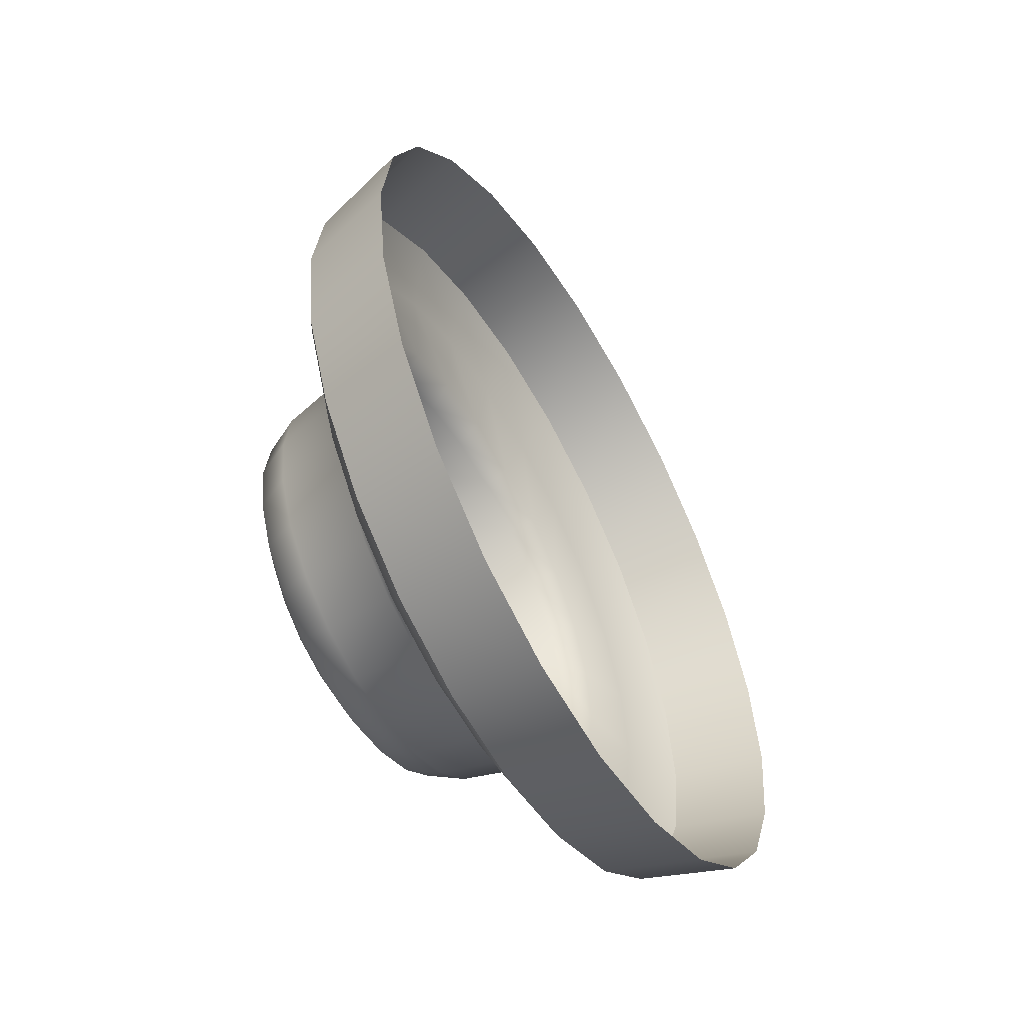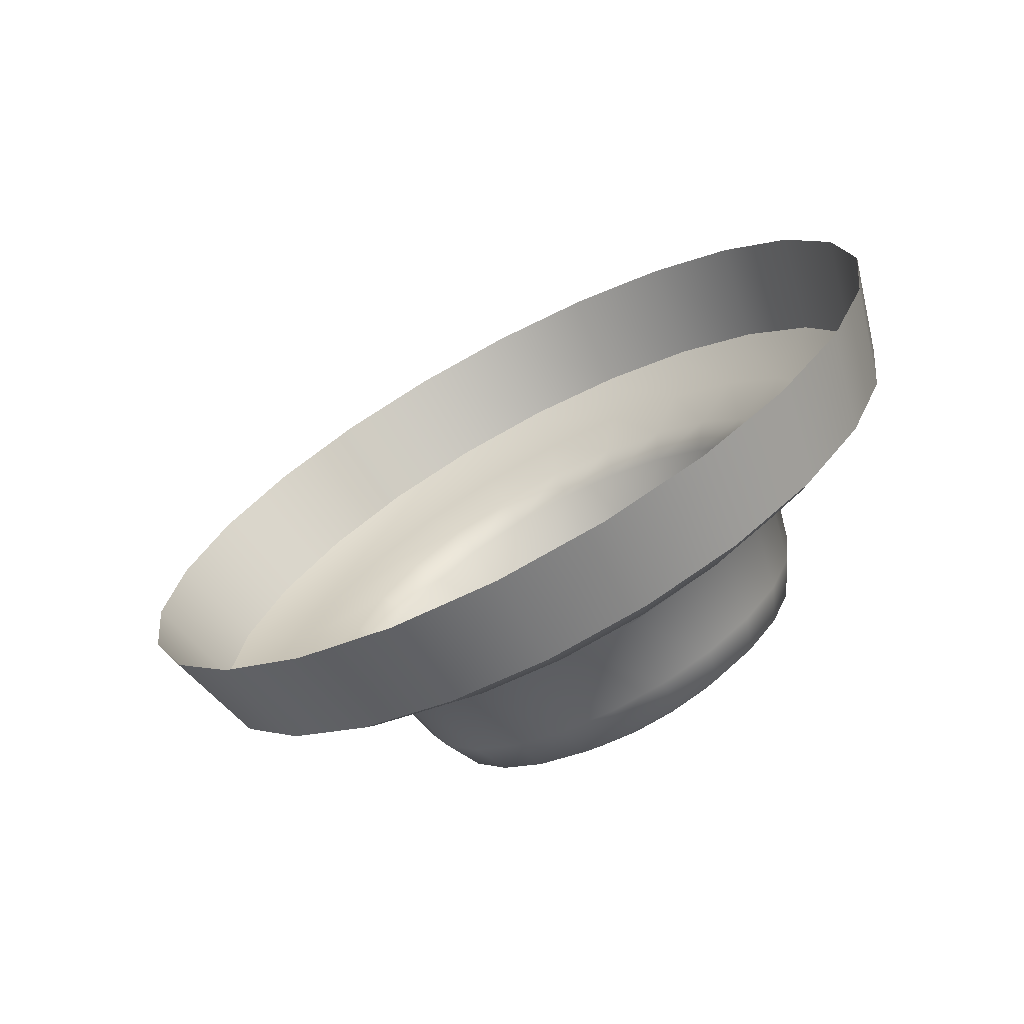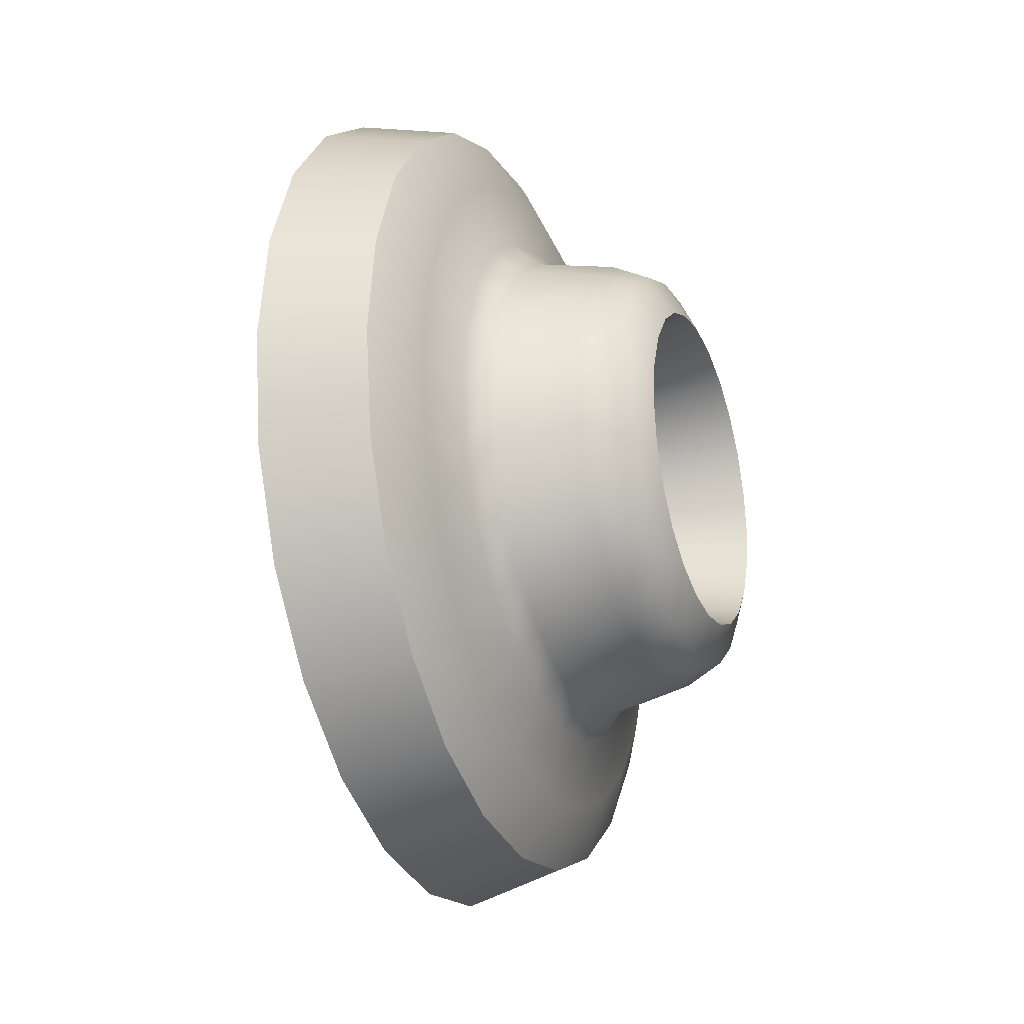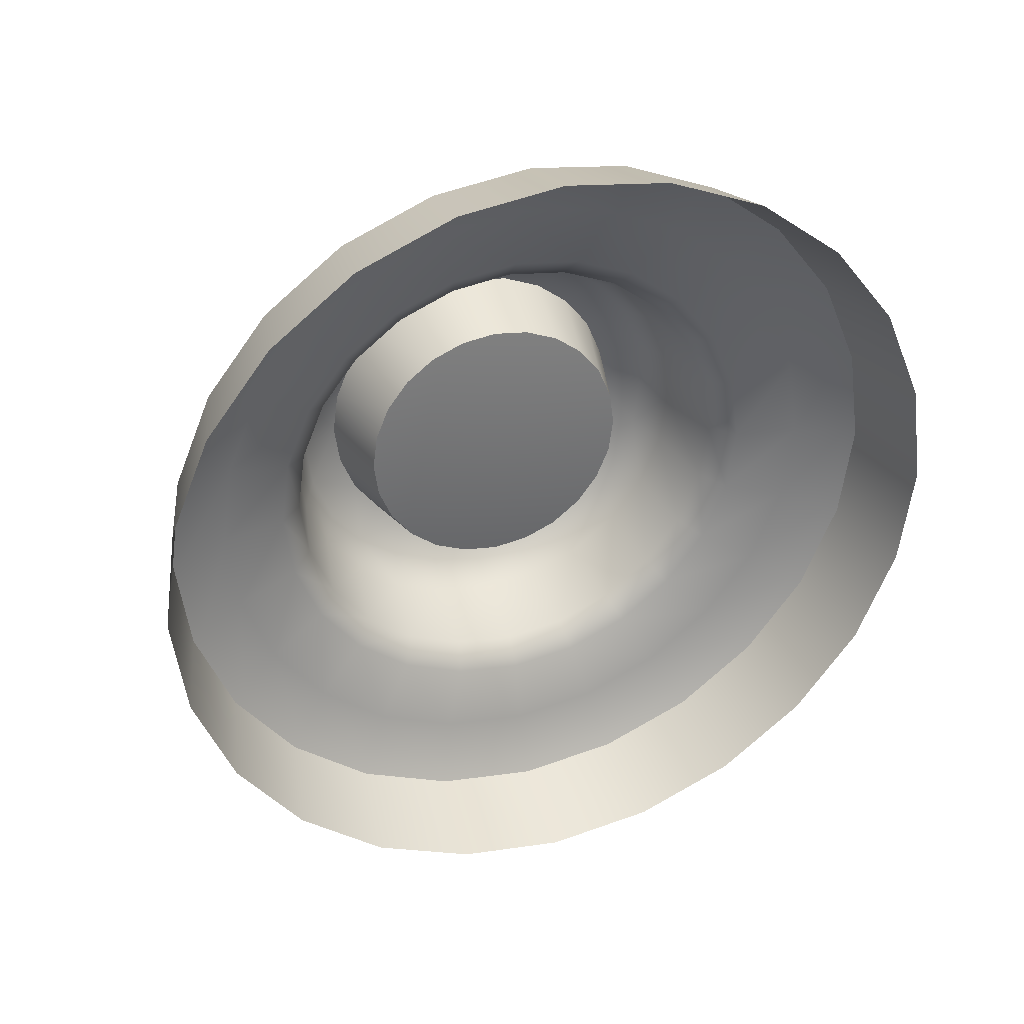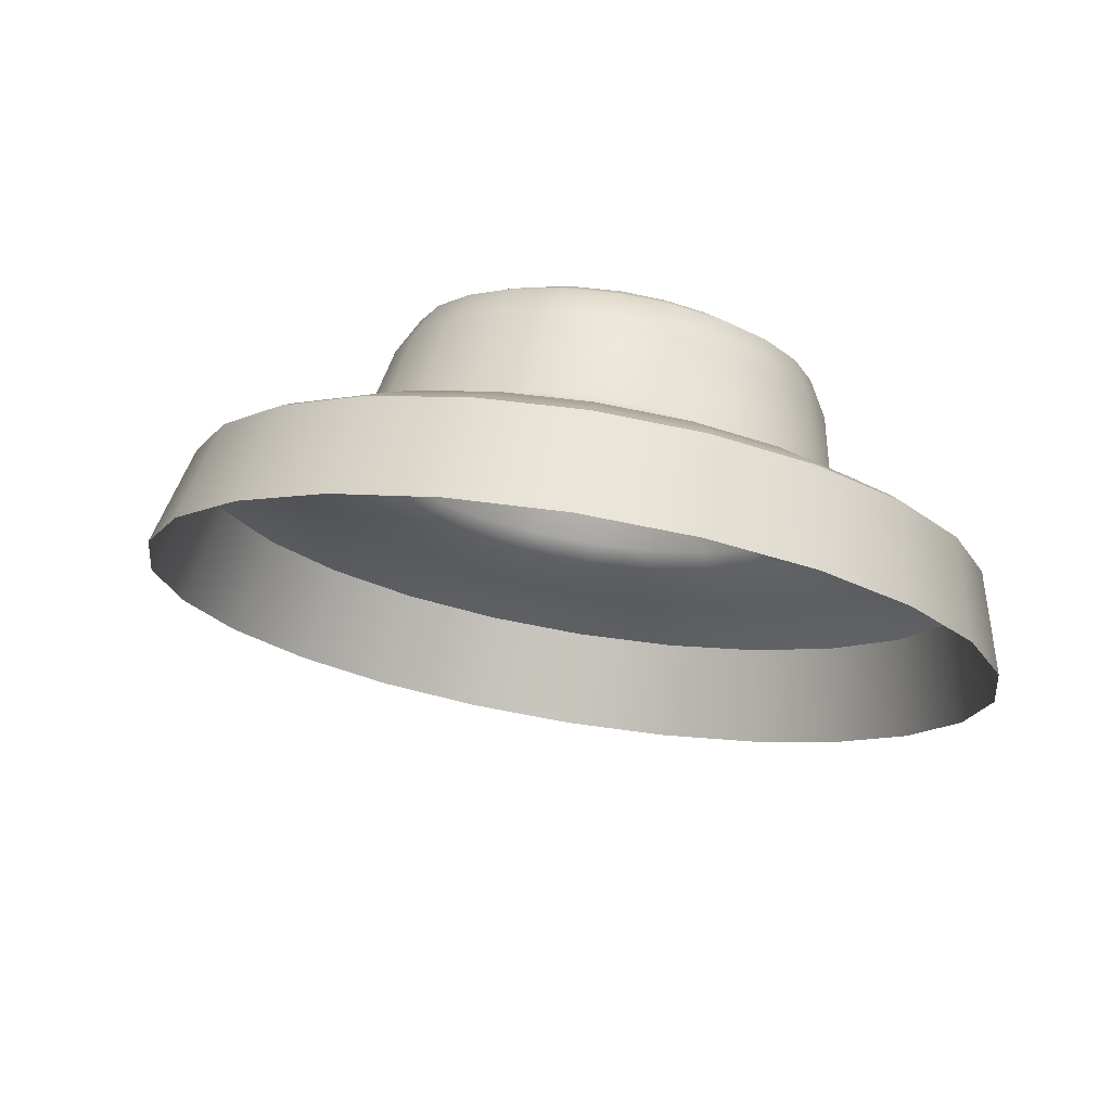
<metadata>
{"format":"obj","ext":"obj","renderer":"f3d","projection":"perspective","resolution":1024,"background":"white","views":[{"elev":-55.5,"azim":-175.0,"up":"+Z"},{"elev":-70.8,"azim":-87.0,"up":"+Z"},{"elev":-25.0,"azim":-3.7,"up":"+Z"},{"elev":34.5,"azim":-134.2,"up":"+Z"},{"elev":74.3,"azim":-105.8,"up":"+Z"}]}
</metadata>
<code>
v  -13.27 40.67 -8.06
v  -13.17 40.9 -8.094
v  -13.38 41.02 -8.03
v  -13.49 40.78 -7.994
v  -13.07 41.11 -8.19
v  -13.28 41.24 -8.132
v  -12.98 41.29 -8.344
v  -13.19 41.44 -8.297
v  -12.92 41.43 -8.544
v  -13.12 41.59 -8.511
v  -12.88 41.52 -8.777
v  -13.07 41.68 -8.76
v  -12.86 41.55 -9.027
v  -13.06 41.71 -9.027
v  -12.88 41.52 -9.277
v  -13.07 41.68 -9.294
v  -12.92 41.43 -9.51
v  -13.12 41.59 -9.543
v  -12.98 41.29 -9.71
v  -13.19 41.44 -9.757
v  -13.07 41.11 -9.864
v  -13.28 41.24 -9.922
v  -13.17 40.9 -9.96
v  -13.38 41.02 -10.02
v  -13.27 40.67 -9.994
v  -13.49 40.78 -10.06
v  -13.38 40.45 -9.96
v  -13.61 40.53 -10.02
v  -13.48 40.23 -9.864
v  -13.71 40.31 -9.922
v  -13.56 40.05 -9.71
v  -13.8 40.11 -9.757
v  -13.63 39.91 -9.51
v  -13.87 39.97 -9.543
v  -13.67 39.83 -9.277
v  -13.91 39.87 -9.294
v  -13.68 39.8 -9.027
v  -13.93 39.84 -9.027
v  -13.67 39.83 -8.777
v  -13.91 39.87 -8.76
v  -13.63 39.91 -8.544
v  -13.87 39.97 -8.511
v  -13.56 40.05 -8.344
v  -13.8 40.11 -8.297
v  -13.48 40.23 -8.19
v  -13.71 40.31 -8.132
v  -13.38 40.45 -8.094
v  -13.61 40.53 -8.03
v  -12.83 40.77 -8.554
v  -12.89 40.65 -8.499
v  -12.81 40.6 -8.545
v  -12.76 40.71 -8.595
v  -12.78 40.56 -8.638
v  -12.74 40.65 -8.678
v  -12.82 40.46 -8.624
v  -12.86 40.48 -8.528
v  -12.75 40.95 -8.754
v  -12.79 40.87 -8.641
v  -12.72 40.8 -8.674
v  -12.68 40.87 -8.777
v  -12.7 40.72 -8.742
v  -12.68 40.78 -8.825
v  -12.72 41.02 -9.027
v  -12.73 41 -8.886
v  -12.66 40.92 -8.898
v  -12.65 40.94 -9.027
v  -12.66 40.82 -8.923
v  -12.65 40.83 -9.027
v  -12.75 40.95 -9.3
v  -12.73 41 -9.168
v  -12.66 40.92 -9.156
v  -12.68 40.87 -9.277
v  -12.66 40.82 -9.131
v  -12.68 40.78 -9.229
v  -12.83 40.77 -9.5
v  -12.79 40.87 -9.413
v  -12.72 40.8 -9.38
v  -12.76 40.71 -9.46
v  -12.7 40.72 -9.312
v  -12.74 40.65 -9.376
v  -12.95 40.52 -9.574
v  -12.89 40.65 -9.555
v  -12.81 40.6 -9.509
v  -12.86 40.48 -9.526
v  -12.78 40.56 -9.416
v  -12.82 40.46 -9.43
v  -13.07 40.27 -9.5
v  -13.01 40.39 -9.555
v  -12.92 40.37 -9.509
v  -12.97 40.26 -9.46
v  -12.87 40.37 -9.416
v  -12.91 40.28 -9.376
v  -13.15 40.09 -9.3
v  -13.11 40.17 -9.413
v  -13.01 40.16 -9.38
v  -13.05 40.09 -9.277
v  -12.94 40.21 -9.312
v  -12.97 40.15 -9.229
v  -13.18 40.03 -9.027
v  -13.17 40.04 -9.168
v  -13.07 40.05 -9.156
v  -13.08 40.03 -9.027
v  -12.99 40.11 -9.131
v  -12.99 40.1 -9.027
v  -13.15 40.09 -8.754
v  -13.17 40.04 -8.886
v  -13.07 40.05 -8.898
v  -13.05 40.09 -8.777
v  -12.99 40.11 -8.923
v  -12.97 40.15 -8.825
v  -13.07 40.27 -8.554
v  -13.11 40.17 -8.641
v  -13.01 40.16 -8.674
v  -12.97 40.26 -8.595
v  -12.94 40.21 -8.742
v  -12.91 40.28 -8.678
v  -12.95 40.52 -8.48
v  -13.01 40.39 -8.499
v  -12.92 40.37 -8.545
v  -12.87 40.37 -8.638
v  -13.06 40.74 -8.457
v  -13 40.87 -8.515
v  -13.13 40.6 -8.436
v  -12.95 40.98 -8.609
v  -12.91 41.07 -8.732
v  -12.88 41.12 -8.874
v  -12.88 41.14 -9.027
v  -12.88 41.12 -9.18
v  -12.91 41.07 -9.322
v  -12.95 40.98 -9.445
v  -13 40.87 -9.539
v  -13.06 40.74 -9.598
v  -13.13 40.6 -9.618
v  -13.19 40.47 -9.598
v  -13.25 40.34 -9.539
v  -13.3 40.23 -9.445
v  -13.34 40.14 -9.322
v  -13.37 40.09 -9.18
v  -13.38 40.07 -9.027
v  -13.37 40.09 -8.874
v  -13.34 40.14 -8.732
v  -13.3 40.23 -8.609
v  -13.25 40.34 -8.515
v  -13.19 40.47 -8.457
v  -13.04 41.01 -8.322
v  -13.12 40.83 -8.241
v  -13.11 40.78 -8.398
v  -13.04 40.92 -8.463
v  -13.21 40.64 -8.213
v  -13.18 40.63 -8.376
v  -13.3 40.45 -8.241
v  -13.25 40.48 -8.398
v  -13.38 40.27 -8.322
v  -13.32 40.33 -8.463
v  -13.45 40.12 -8.451
v  -13.37 40.21 -8.567
v  -13.51 40 -8.62
v  -13.42 40.12 -8.701
v  -13.54 39.93 -8.816
v  -13.44 40.06 -8.859
v  -13.55 39.9 -9.027
v  -13.45 40.04 -9.027
v  -13.54 39.93 -9.238
v  -13.44 40.06 -9.195
v  -13.51 40 -9.434
v  -13.42 40.12 -9.353
v  -13.45 40.12 -9.602
v  -13.37 40.21 -9.487
v  -13.38 40.27 -9.732
v  -13.32 40.33 -9.591
v  -13.3 40.45 -9.813
v  -13.25 40.48 -9.656
v  -13.21 40.64 -9.841
v  -13.18 40.63 -9.678
v  -13.12 40.83 -9.813
v  -13.11 40.78 -9.656
v  -13.04 41.01 -9.732
v  -13.04 40.92 -9.591
v  -12.96 41.16 -9.602
v  -12.98 41.05 -9.487
v  -12.91 41.28 -9.434
v  -12.94 41.14 -9.353
v  -12.88 41.36 -9.238
v  -12.91 41.2 -9.195
v  -12.86 41.38 -9.027
v  -12.9 41.22 -9.027
v  -12.88 41.36 -8.816
v  -12.91 41.2 -8.859
v  -12.91 41.28 -8.62
v  -12.94 41.14 -8.701
v  -12.96 41.16 -8.451
v  -12.98 41.05 -8.567
v  -13.02 40.55 -8.676
v  -12.98 40.64 -8.688
v  -12.95 40.71 -8.723
v  -12.91 40.78 -8.779
v  -12.89 40.83 -8.852
v  -12.88 40.86 -8.936
v  -12.87 40.87 -9.027
v  -12.88 40.86 -9.118
v  -12.89 40.83 -9.202
v  -12.91 40.78 -9.275
v  -12.95 40.71 -9.331
v  -12.98 40.64 -9.366
v  -13.02 40.55 -9.378
v  -13.06 40.47 -9.366
v  -13.09 40.4 -9.331
v  -13.12 40.33 -9.275
v  -13.15 40.28 -9.202
v  -13.16 40.25 -9.118
v  -13.17 40.24 -9.027
v  -13.16 40.25 -8.936
v  -13.15 40.28 -8.852
v  -13.12 40.33 -8.779
v  -13.09 40.4 -8.723
v  -13.06 40.47 -8.688
v  -13.04 40.57 -9.027
v  -13.16 40.89 -8.123
v  -13.06 41.09 -8.216
v  -13.36 40.45 -8.123
v  -13.26 40.67 -8.091
v  -13.54 40.07 -8.365
v  -13.46 40.24 -8.216
v  -13.64 39.85 -8.785
v  -13.6 39.93 -8.559
v  -13.64 39.85 -9.269
v  -13.65 39.82 -9.027
v  -13.54 40.07 -9.689
v  -13.6 39.93 -9.495
v  -13.36 40.45 -9.931
v  -13.46 40.24 -9.838
v  -13.16 40.89 -9.931
v  -13.26 40.67 -9.963
v  -12.98 41.27 -9.689
v  -13.06 41.09 -9.838
v  -12.88 41.49 -9.269
v  -12.92 41.4 -9.495
v  -12.88 41.49 -8.785
v  -12.86 41.51 -9.027
v  -12.98 41.27 -8.365
v  -12.92 41.4 -8.559
g sponza_313
f 1 2 3
f 1 3 4
f 2 5 6
f 2 6 3
f 5 7 8
f 5 8 6
f 7 9 10
f 7 10 8
f 9 11 12
f 9 12 10
f 11 13 14
f 11 14 12
f 13 15 16
f 13 16 14
f 15 17 18
f 15 18 16
f 17 19 20
f 17 20 18
f 19 21 22
f 19 22 20
f 21 23 24
f 21 24 22
f 23 25 26
f 23 26 24
f 25 27 28
f 25 28 26
f 27 29 30
f 27 30 28
f 29 31 32
f 29 32 30
f 31 33 34
f 31 34 32
f 33 35 36
f 33 36 34
f 35 37 38
f 35 38 36
f 37 39 40
f 37 40 38
f 39 41 42
f 39 42 40
f 41 43 44
f 41 44 42
f 43 45 46
f 43 46 44
f 45 47 48
f 45 48 46
f 47 1 4
f 47 4 48
f 49 50 51
f 49 51 52
f 51 53 54
f 51 54 52
f 55 53 51
f 55 51 56
f 57 58 59
f 57 59 60
f 59 61 62
f 59 62 60
f 54 61 59
f 54 59 52
f 63 64 65
f 63 65 66
f 65 67 68
f 65 68 66
f 62 67 65
f 62 65 60
f 69 70 71
f 69 71 72
f 71 73 74
f 71 74 72
f 68 73 71
f 68 71 66
f 75 76 77
f 75 77 78
f 77 79 80
f 77 80 78
f 74 79 77
f 74 77 72
f 81 82 83
f 81 83 84
f 83 85 86
f 83 86 84
f 80 85 83
f 80 83 78
f 87 88 89
f 87 89 90
f 89 91 92
f 89 92 90
f 86 91 89
f 86 89 84
f 93 94 95
f 93 95 96
f 95 97 98
f 95 98 96
f 92 97 95
f 92 95 90
f 99 100 101
f 99 101 102
f 101 103 104
f 101 104 102
f 98 103 101
f 98 101 96
f 105 106 107
f 105 107 108
f 107 109 110
f 107 110 108
f 104 109 107
f 104 107 102
f 111 112 113
f 111 113 114
f 113 115 116
f 113 116 114
f 110 115 113
f 110 113 108
f 117 118 119
f 117 119 56
f 119 120 55
f 119 55 56
f 116 120 119
f 116 119 114
f 121 50 49
f 121 49 122
f 50 121 123
f 50 123 117
f 124 58 57
f 124 57 125
f 58 124 122
f 58 122 49
f 126 64 63
f 126 63 127
f 64 126 125
f 64 125 57
f 128 70 69
f 128 69 129
f 70 128 127
f 70 127 63
f 130 76 75
f 130 75 131
f 76 130 129
f 76 129 69
f 132 82 81
f 132 81 133
f 82 132 131
f 82 131 75
f 134 88 87
f 134 87 135
f 88 134 133
f 88 133 81
f 136 94 93
f 136 93 137
f 94 136 135
f 94 135 87
f 138 100 99
f 138 99 139
f 100 138 137
f 100 137 93
f 140 106 105
f 140 105 141
f 106 140 139
f 106 139 99
f 142 112 111
f 142 111 143
f 112 142 141
f 112 141 105
f 144 118 117
f 144 117 123
f 118 144 143
f 118 143 111
f 145 146 147
f 145 147 148
f 146 149 150
f 146 150 147
f 149 151 152
f 149 152 150
f 151 153 154
f 151 154 152
f 153 155 156
f 153 156 154
f 155 157 158
f 155 158 156
f 157 159 160
f 157 160 158
f 159 161 162
f 159 162 160
f 161 163 164
f 161 164 162
f 163 165 166
f 163 166 164
f 165 167 168
f 165 168 166
f 167 169 170
f 167 170 168
f 169 171 172
f 169 172 170
f 171 173 174
f 171 174 172
f 173 175 176
f 173 176 174
f 175 177 178
f 175 178 176
f 177 179 180
f 177 180 178
f 179 181 182
f 179 182 180
f 181 183 184
f 181 184 182
f 183 185 186
f 183 186 184
f 185 187 188
f 185 188 186
f 187 189 190
f 187 190 188
f 189 191 192
f 189 192 190
f 191 145 148
f 191 148 192
f 193 194 53
f 193 53 55
f 194 195 54
f 194 54 53
f 195 196 61
f 195 61 54
f 196 197 62
f 196 62 61
f 197 198 67
f 197 67 62
f 198 199 68
f 198 68 67
f 199 200 73
f 199 73 68
f 200 201 74
f 200 74 73
f 201 202 79
f 201 79 74
f 202 203 80
f 202 80 79
f 203 204 85
f 203 85 80
f 204 205 86
f 204 86 85
f 205 206 91
f 205 91 86
f 206 207 92
f 206 92 91
f 207 208 97
f 207 97 92
f 208 209 98
f 208 98 97
f 209 210 103
f 209 103 98
f 210 211 104
f 210 104 103
f 211 212 109
f 211 109 104
f 212 213 110
f 212 110 109
f 213 214 115
f 213 115 110
f 214 215 116
f 214 116 115
f 215 216 120
f 215 120 116
f 216 193 55
f 216 55 120
f 193 217 194
f 194 217 195
f 195 217 196
f 196 217 197
f 197 217 198
f 198 217 199
f 199 217 200
f 200 217 201
f 201 217 202
f 202 217 203
f 203 217 204
f 204 217 205
f 205 217 206
f 206 217 207
f 207 217 208
f 208 217 209
f 209 217 210
f 210 217 211
f 211 217 212
f 212 217 213
f 213 217 214
f 214 217 215
f 215 217 216
f 216 217 193
f 2 218 219
f 2 219 5
f 47 220 221
f 47 221 1
f 43 222 223
f 43 223 45
f 39 224 225
f 39 225 41
f 35 226 227
f 35 227 37
f 31 228 229
f 31 229 33
f 27 230 231
f 27 231 29
f 23 232 233
f 23 233 25
f 19 234 235
f 19 235 21
f 15 236 237
f 15 237 17
f 11 238 239
f 11 239 13
f 7 240 241
f 7 241 9
f 145 191 240
f 145 240 219
f 191 189 241
f 191 241 240
f 189 187 238
f 189 238 241
f 185 183 236
f 185 236 239
f 181 179 234
f 181 234 237
f 177 175 232
f 177 232 235
f 173 171 230
f 173 230 233
f 169 167 228
f 169 228 231
f 165 163 226
f 165 226 229
f 161 159 224
f 161 224 227
f 157 155 222
f 157 222 225
f 153 151 220
f 153 220 223
f 149 146 218
f 149 218 221
f 221 220 151
f 221 151 149
f 223 222 155
f 223 155 153
f 225 224 159
f 225 159 157
f 227 226 163
f 227 163 161
f 229 228 167
f 229 167 165
f 231 230 171
f 231 171 169
f 233 232 175
f 233 175 173
f 235 234 179
f 235 179 177
f 237 236 183
f 237 183 181
f 239 238 187
f 239 187 185
f 219 218 146
f 219 146 145
f 218 2 1
f 218 1 221
f 220 47 45
f 220 45 223
f 222 43 41
f 222 41 225
f 224 39 37
f 224 37 227
f 226 35 33
f 226 33 229
f 228 31 29
f 228 29 231
f 230 27 25
f 230 25 233
f 232 23 21
f 232 21 235
f 234 19 17
f 234 17 237
f 236 15 13
f 236 13 239
f 238 11 9
f 238 9 241
f 240 7 5
f 240 5 219
f 51 50 117
f 51 117 56
f 59 58 49
f 59 49 52
f 65 64 57
f 65 57 60
f 71 70 63
f 71 63 66
f 77 76 69
f 77 69 72
f 83 82 75
f 83 75 78
f 89 88 81
f 89 81 84
f 95 94 87
f 95 87 90
f 101 100 93
f 101 93 96
f 107 106 99
f 107 99 102
f 113 112 105
f 113 105 108
f 119 118 111
f 119 111 114
f 122 148 147
f 122 147 121
f 121 147 150
f 121 150 123
f 125 190 192
f 125 192 124
f 124 192 148
f 124 148 122
f 127 186 188
f 127 188 126
f 126 188 190
f 126 190 125
f 129 182 184
f 129 184 128
f 128 184 186
f 128 186 127
f 131 178 180
f 131 180 130
f 130 180 182
f 130 182 129
f 133 174 176
f 133 176 132
f 132 176 178
f 132 178 131
f 135 170 172
f 135 172 134
f 134 172 174
f 134 174 133
f 137 166 168
f 137 168 136
f 136 168 170
f 136 170 135
f 139 162 164
f 139 164 138
f 138 164 166
f 138 166 137
f 141 158 160
f 141 160 140
f 140 160 162
f 140 162 139
f 143 154 156
f 143 156 142
f 142 156 158
f 142 158 141
f 123 150 152
f 123 152 144
f 144 152 154
f 144 154 143

</code>
